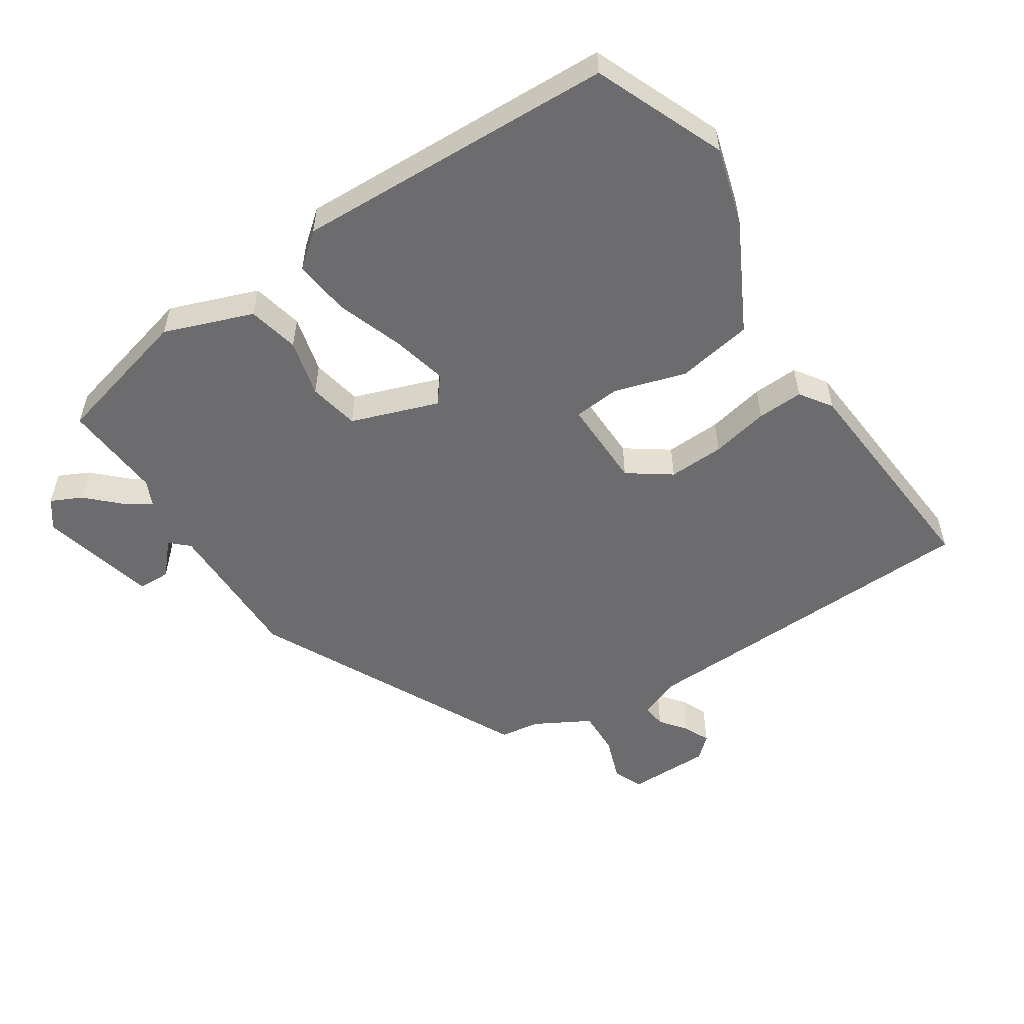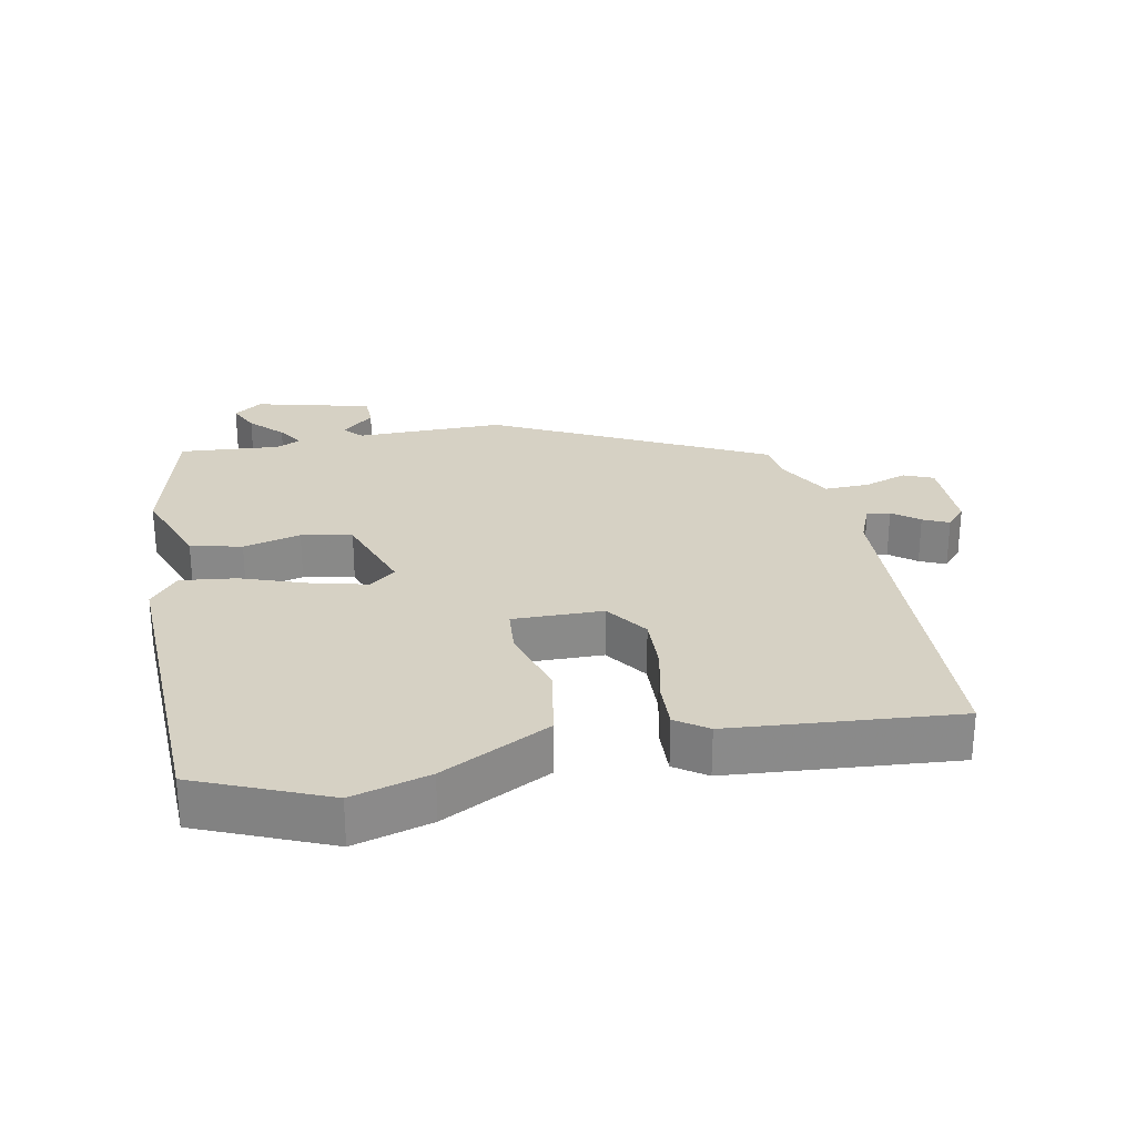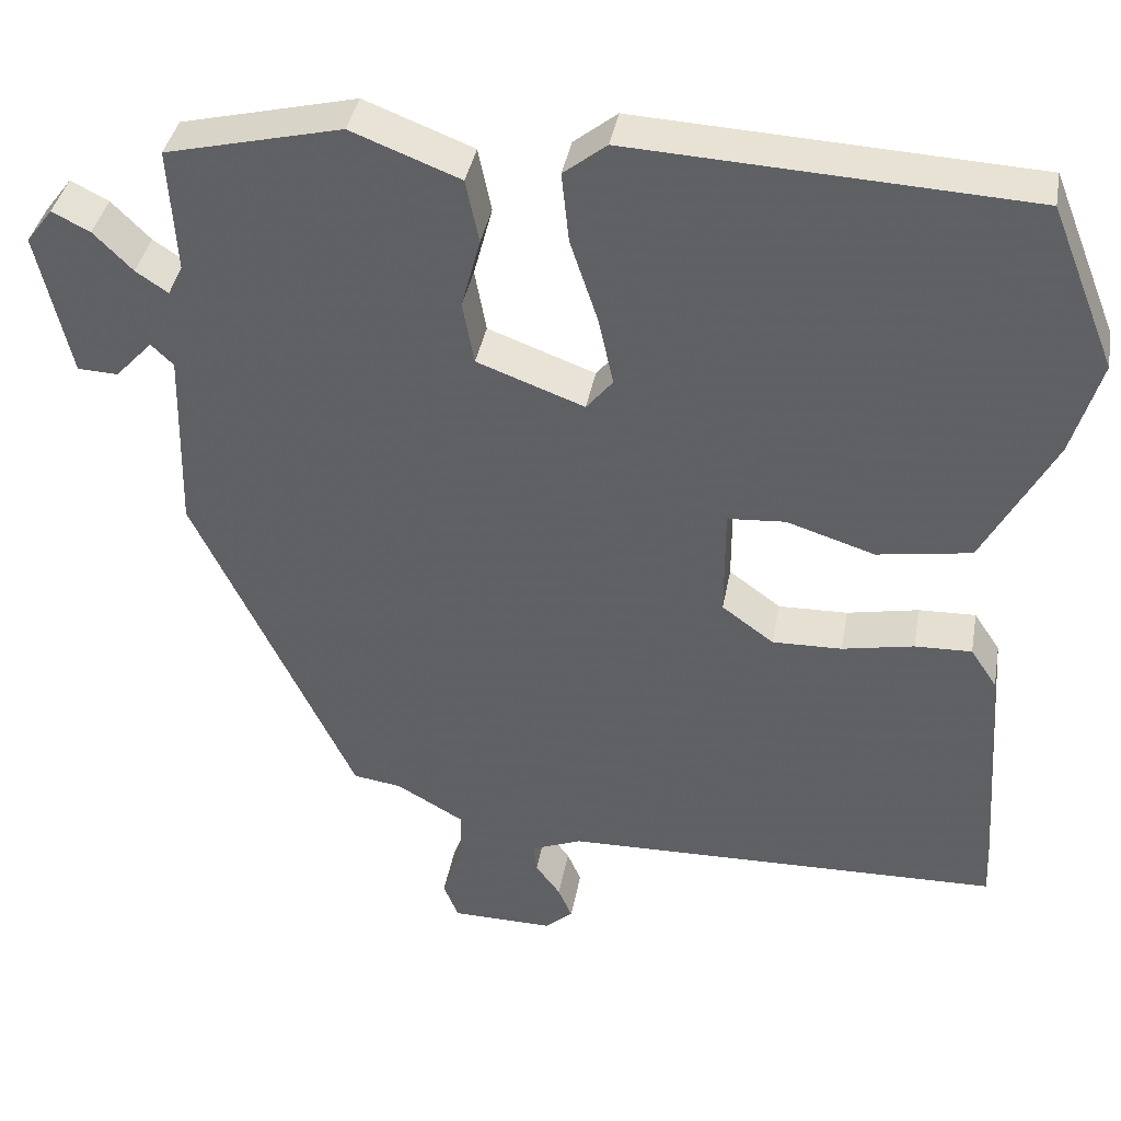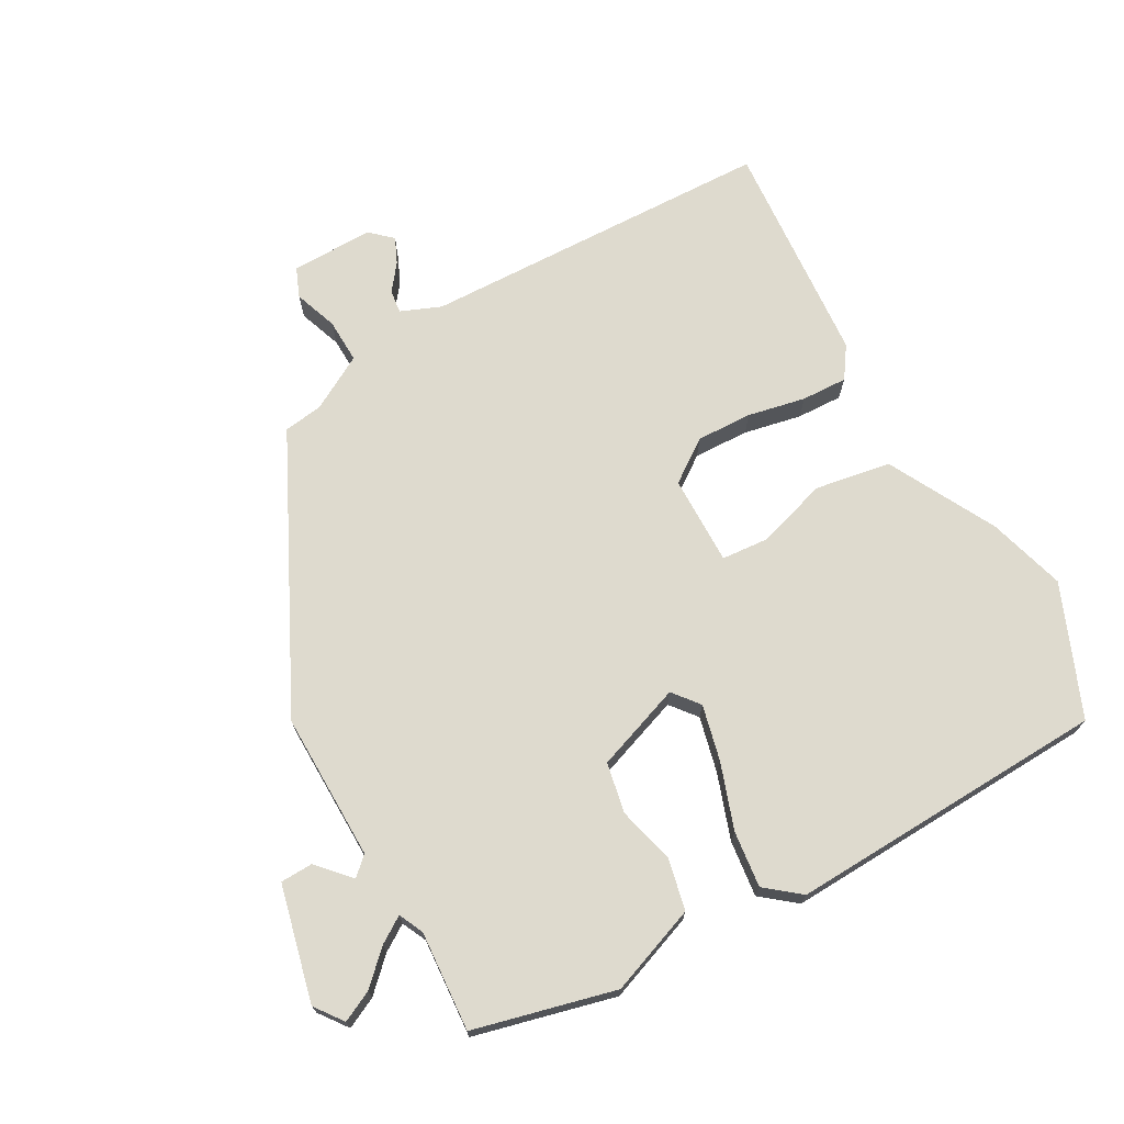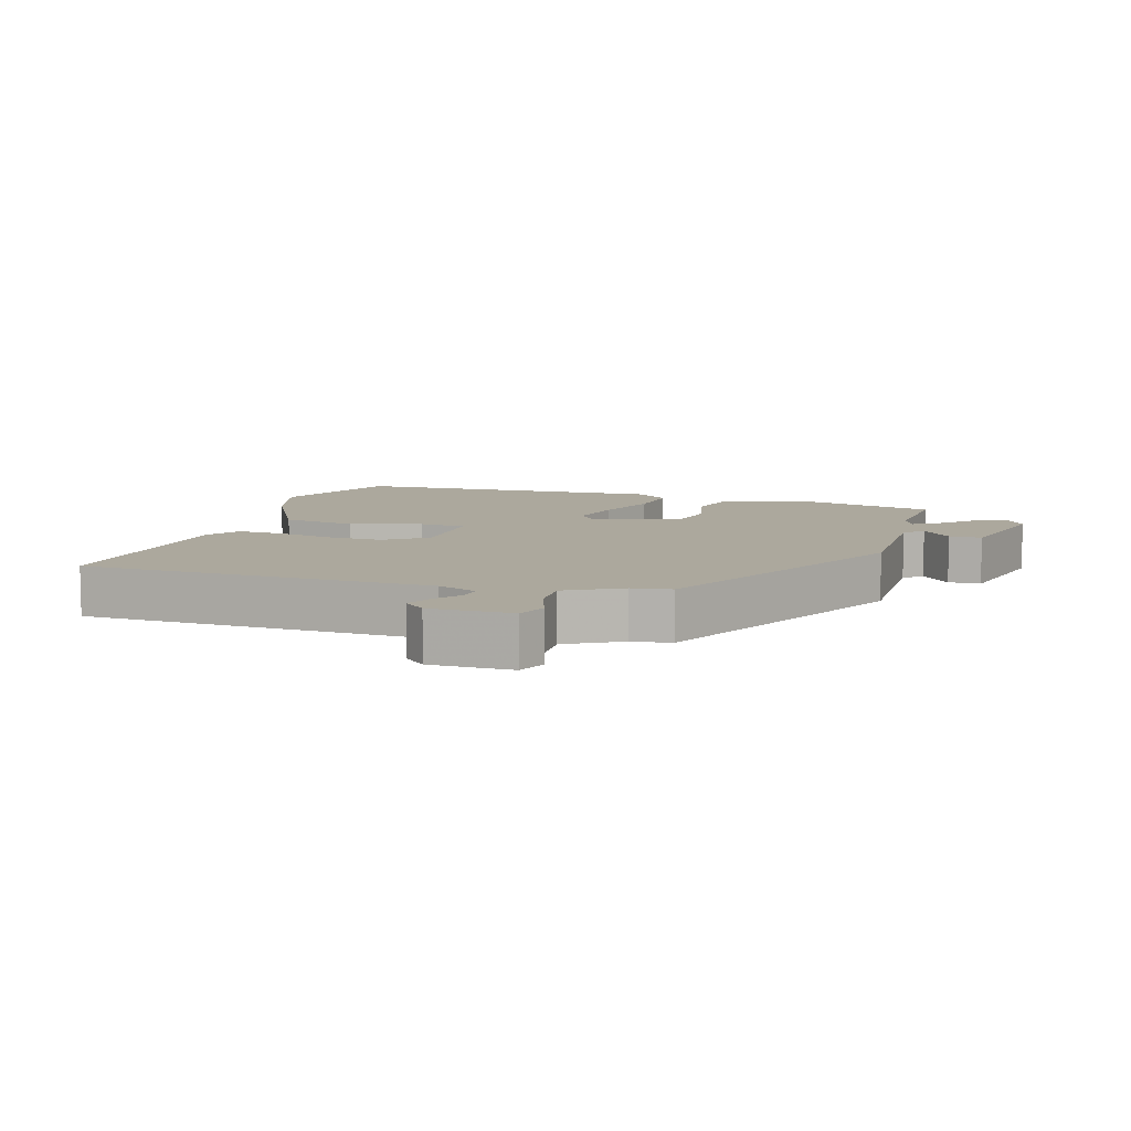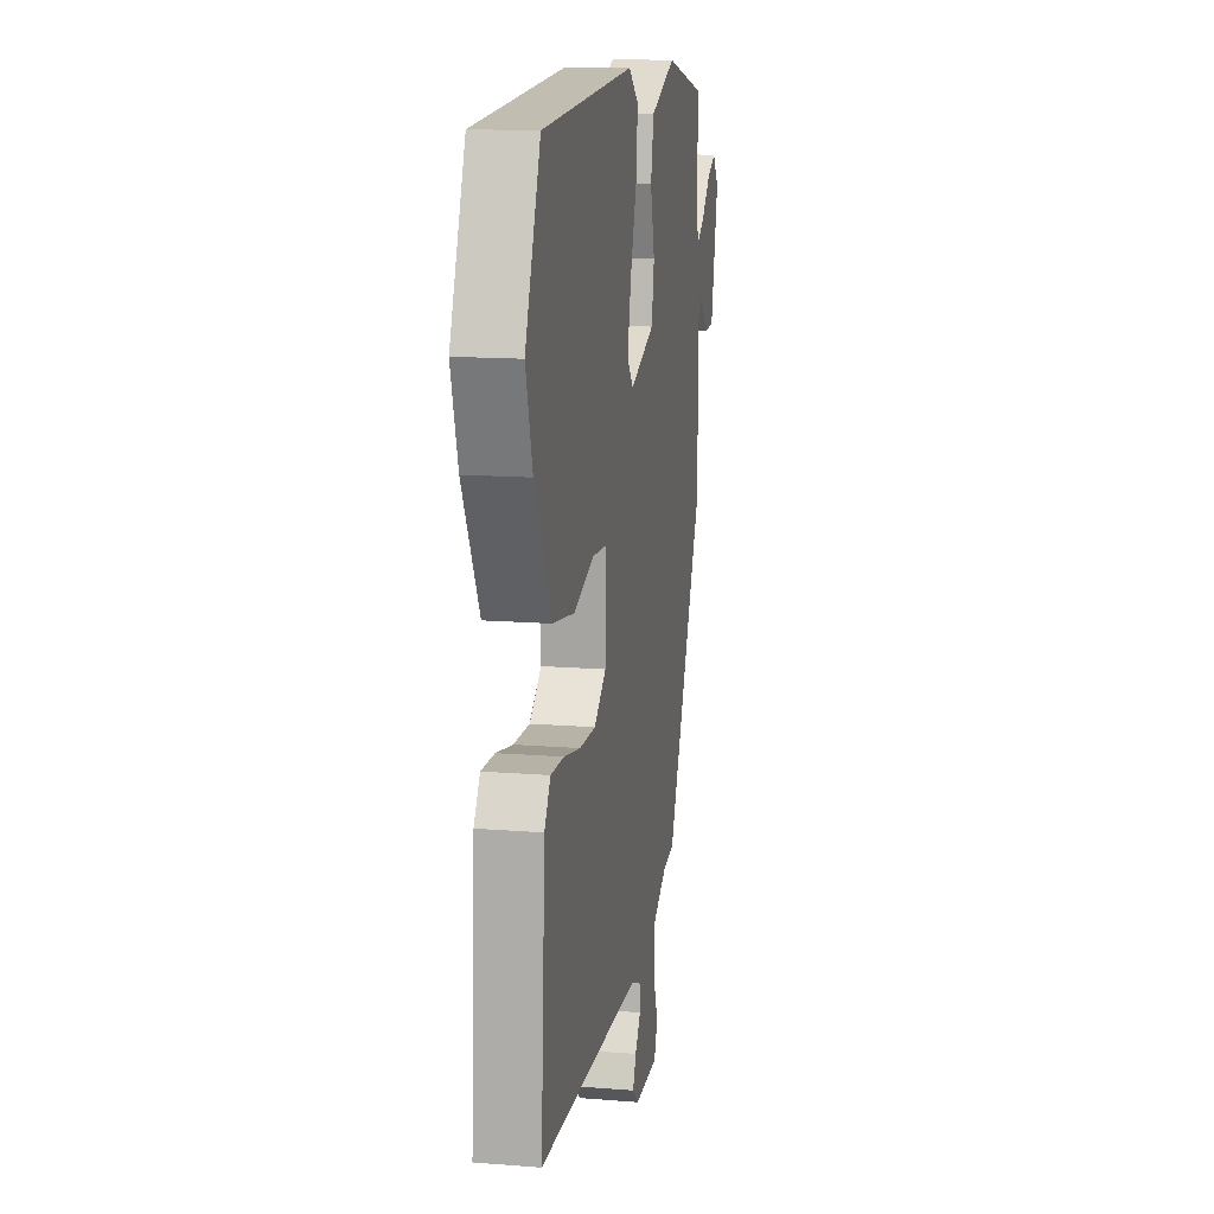
<metadata>
{"format":"obj","ext":"obj","renderer":"f3d","projection":"perspective","resolution":1024,"background":"white","views":[{"elev":-53.8,"azim":34.1,"up":"+Y"},{"elev":27.0,"azim":79.8,"up":"+Y"},{"elev":38.4,"azim":10.2,"up":"+Z"},{"elev":71.3,"azim":-28.6,"up":"+Y"},{"elev":8.6,"azim":-162.1,"up":"+Y"},{"elev":14.1,"azim":100.1,"up":"+Z"}]}
</metadata>
<code>
v 0.498 0.07 0.506
v 0.577 0.07 0.309
v 0.542 0.07 0.193
v 0.455 0.07 0.032
v 0.341 0.07 0.014
v 0.234 0.07 0.048
v 0.164 0.07 0.043
v 0.164 0.07 -0.092
v 0.227 0.07 -0.138
v 0.311 0.07 -0.136
v 0.398 0.07 -0.119
v 0.467 0.07 -0.117
v 0.499 0.07 -0.165
v 0.521 0.07 -0.505
v -0.011 0.07 -0.516
v -0.072 0.07 -0.54
v -0.068 0.07 -0.575
v -0.038 0.07 -0.615
v -0.021 0.07 -0.654
v -0.054 0.07 -0.683
v -0.178 0.07 -0.681
v -0.196 0.07 -0.636
v -0.172 0.07 -0.571
v -0.169 0.07 -0.504
v -0.251 0.07 -0.457
v -0.31 0.07 -0.448
v -0.505 0.07 -0.04
v -0.5 0.07 0.182
v -0.527 0.07 0.208
v -0.572 0.07 0.16
v -0.621 0.07 0.162
v -0.661 0.07 0.337
v -0.629 0.07 0.379
v -0.583 0.07 0.356
v -0.536 0.07 0.309
v -0.497 0.07 0.283
v -0.479 0.07 0.32
v -0.488 0.07 0.47
v -0.275 0.07 0.521
v -0.143 0.07 0.47
v -0.127 0.07 0.393
v -0.15 0.07 0.307
v -0.136 0.07 0.231
v -0.006 0.07 0.183
v 0.026 0.07 0.222
v 0.007 0.07 0.306
v -0.026 0.07 0.405
v -0.035 0.07 0.49
v 0.017 0.07 0.531
v 0.498 0 0.506
v 0.577 0 0.309
v 0.542 0 0.193
v 0.455 0 0.032
v 0.341 0 0.014
v 0.234 0 0.048
v 0.164 0 0.043
v 0.164 0 -0.092
v 0.227 0 -0.138
v 0.311 0 -0.136
v 0.398 0 -0.119
v 0.467 0 -0.117
v 0.499 0 -0.165
v 0.521 0 -0.505
v -0.011 0 -0.516
v -0.072 0 -0.54
v -0.068 0 -0.575
v -0.038 0 -0.615
v -0.021 0 -0.654
v -0.054 0 -0.683
v -0.178 0 -0.681
v -0.196 0 -0.636
v -0.172 0 -0.571
v -0.169 0 -0.504
v -0.251 0 -0.457
v -0.31 0 -0.448
v -0.505 0 -0.04
v -0.5 0 0.182
v -0.527 0 0.208
v -0.572 0 0.16
v -0.621 0 0.162
v -0.661 0 0.337
v -0.629 0 0.379
v -0.583 0 0.356
v -0.536 0 0.309
v -0.497 0 0.283
v -0.479 0 0.32
v -0.488 0 0.47
v -0.275 0 0.521
v -0.143 0 0.47
v -0.127 0 0.393
v -0.15 0 0.307
v -0.136 0 0.231
v -0.006 0 0.183
v 0.026 0 0.222
v 0.007 0 0.306
v -0.026 0 0.405
v -0.035 0 0.49
v 0.017 0 0.531
f 4 5 6
f 3 4 6
f 2 3 6
f 1 2 6
f 49 1 6
f 48 49 6
f 47 48 6
f 46 47 6
f 45 46 6 7
f 44 45 7 8
f 43 44 8
f 40 41 42
f 39 40 42
f 38 39 42
f 37 38 42
f 36 37 42 43
f 33 34 35
f 32 33 35
f 31 32 35
f 30 31 35
f 29 30 35
f 28 29 35 36
f 36 43 8
f 28 36 8
f 27 28 8
f 26 27 8
f 25 26 8
f 21 22 23
f 20 21 23
f 19 20 23
f 18 19 23
f 17 18 23
f 16 17 23 24
f 25 8 9
f 24 25 9
f 16 24 9
f 15 16 9
f 13 14 15
f 12 13 15
f 11 12 15
f 10 11 15
f 9 10 15
f 55 54 53
f 55 53 52
f 55 52 51
f 55 51 50
f 55 50 98
f 55 98 97
f 55 97 96
f 55 96 95
f 56 55 95 94
f 57 56 94 93
f 57 93 92
f 91 90 89
f 91 89 88
f 91 88 87
f 91 87 86
f 92 91 86 85
f 84 83 82
f 84 82 81
f 84 81 80
f 84 80 79
f 84 79 78
f 85 84 78 77
f 57 92 85
f 57 85 77
f 57 77 76
f 57 76 75
f 57 75 74
f 72 71 70
f 72 70 69
f 72 69 68
f 72 68 67
f 72 67 66
f 73 72 66 65
f 58 57 74
f 58 74 73
f 58 73 65
f 58 65 64
f 64 63 62
f 64 62 61
f 64 61 60
f 64 60 59
f 64 59 58
f 1 50 51 2
f 2 51 52 3
f 3 52 53 4
f 4 53 54 5
f 5 54 55 6
f 6 55 56 7
f 7 56 57 8
f 8 57 58 9
f 9 58 59 10
f 10 59 60 11
f 11 60 61 12
f 12 61 62 13
f 13 62 63 14
f 14 63 64 15
f 15 64 65 16
f 16 65 66 17
f 17 66 67 18
f 18 67 68 19
f 19 68 69 20
f 20 69 70 21
f 21 70 71 22
f 22 71 72 23
f 23 72 73 24
f 24 73 74 25
f 25 74 75 26
f 26 75 76 27
f 27 76 77 28
f 28 77 78 29
f 29 78 79 30
f 30 79 80 31
f 31 80 81 32
f 32 81 82 33
f 33 82 83 34
f 34 83 84 35
f 35 84 85 36
f 36 85 86 37
f 37 86 87 38
f 38 87 88 39
f 39 88 89 40
f 40 89 90 41
f 41 90 91 42
f 42 91 92 43
f 43 92 93 44
f 44 93 94 45
f 45 94 95 46
f 46 95 96 47
f 47 96 97 48
f 48 97 98 49
f 49 98 50 1

</code>
